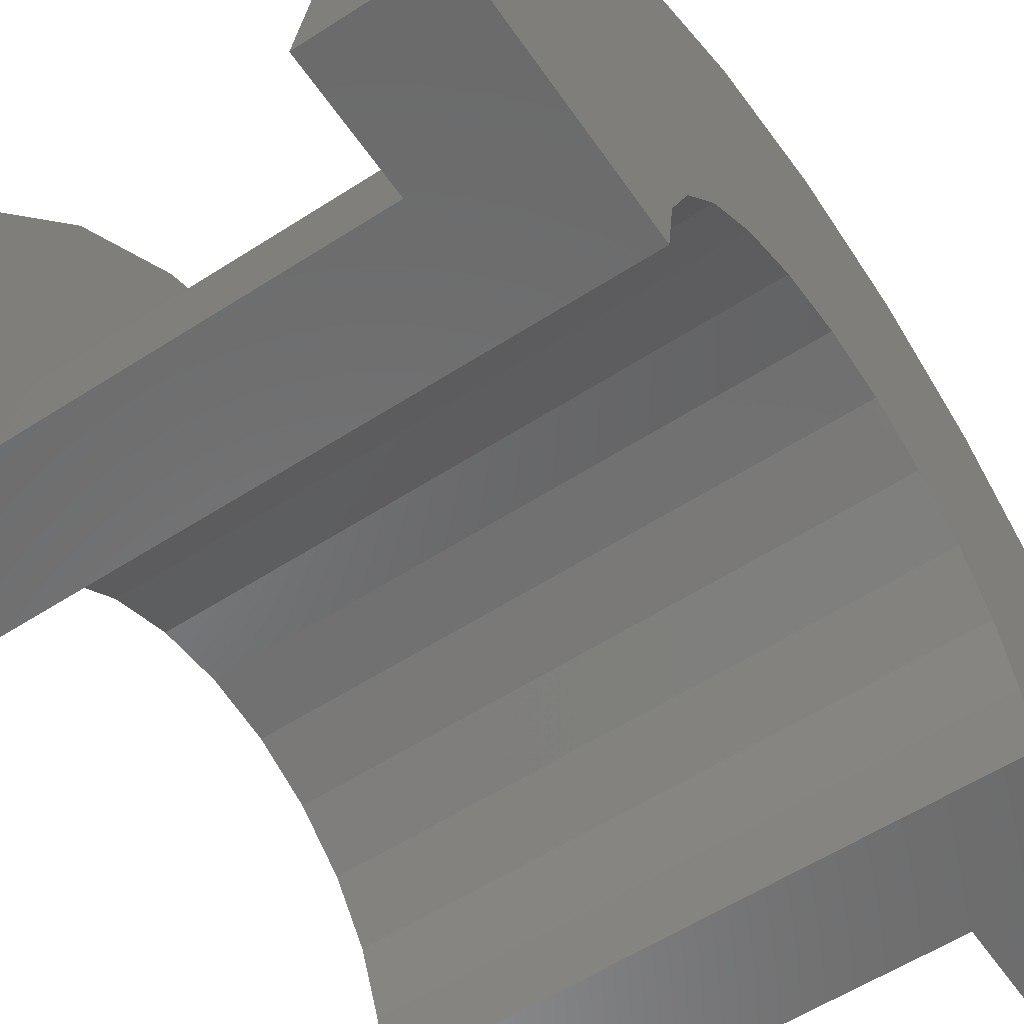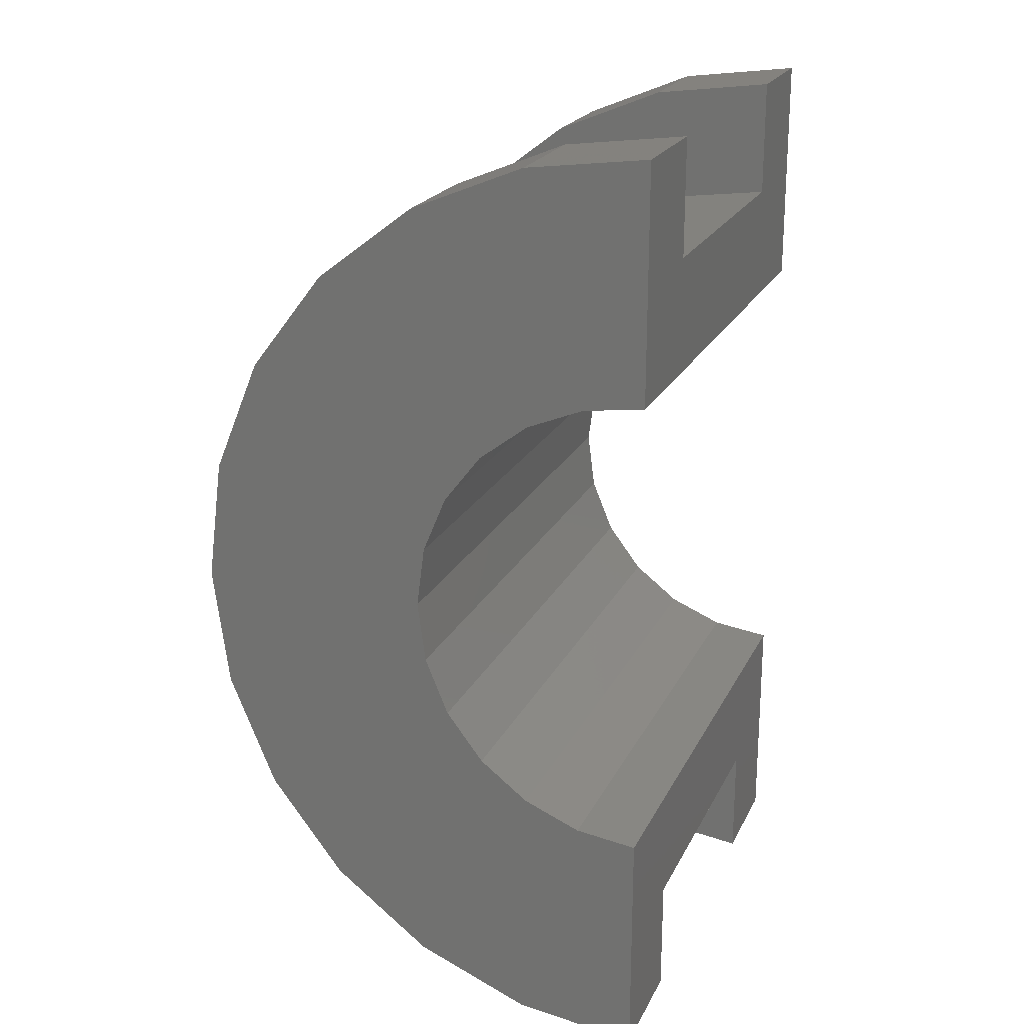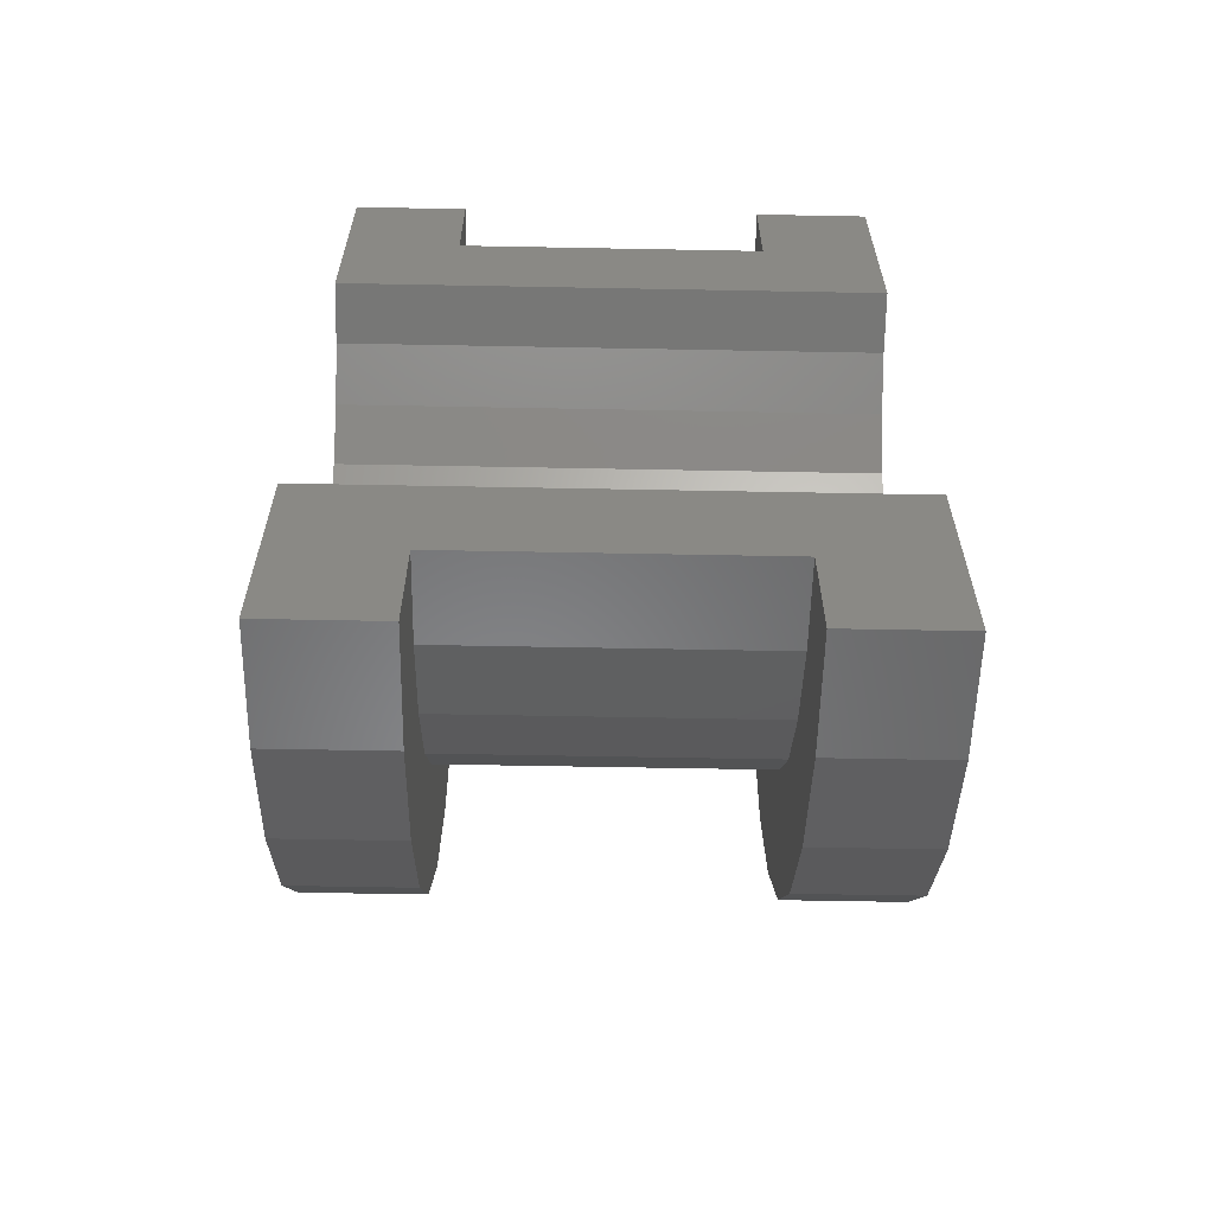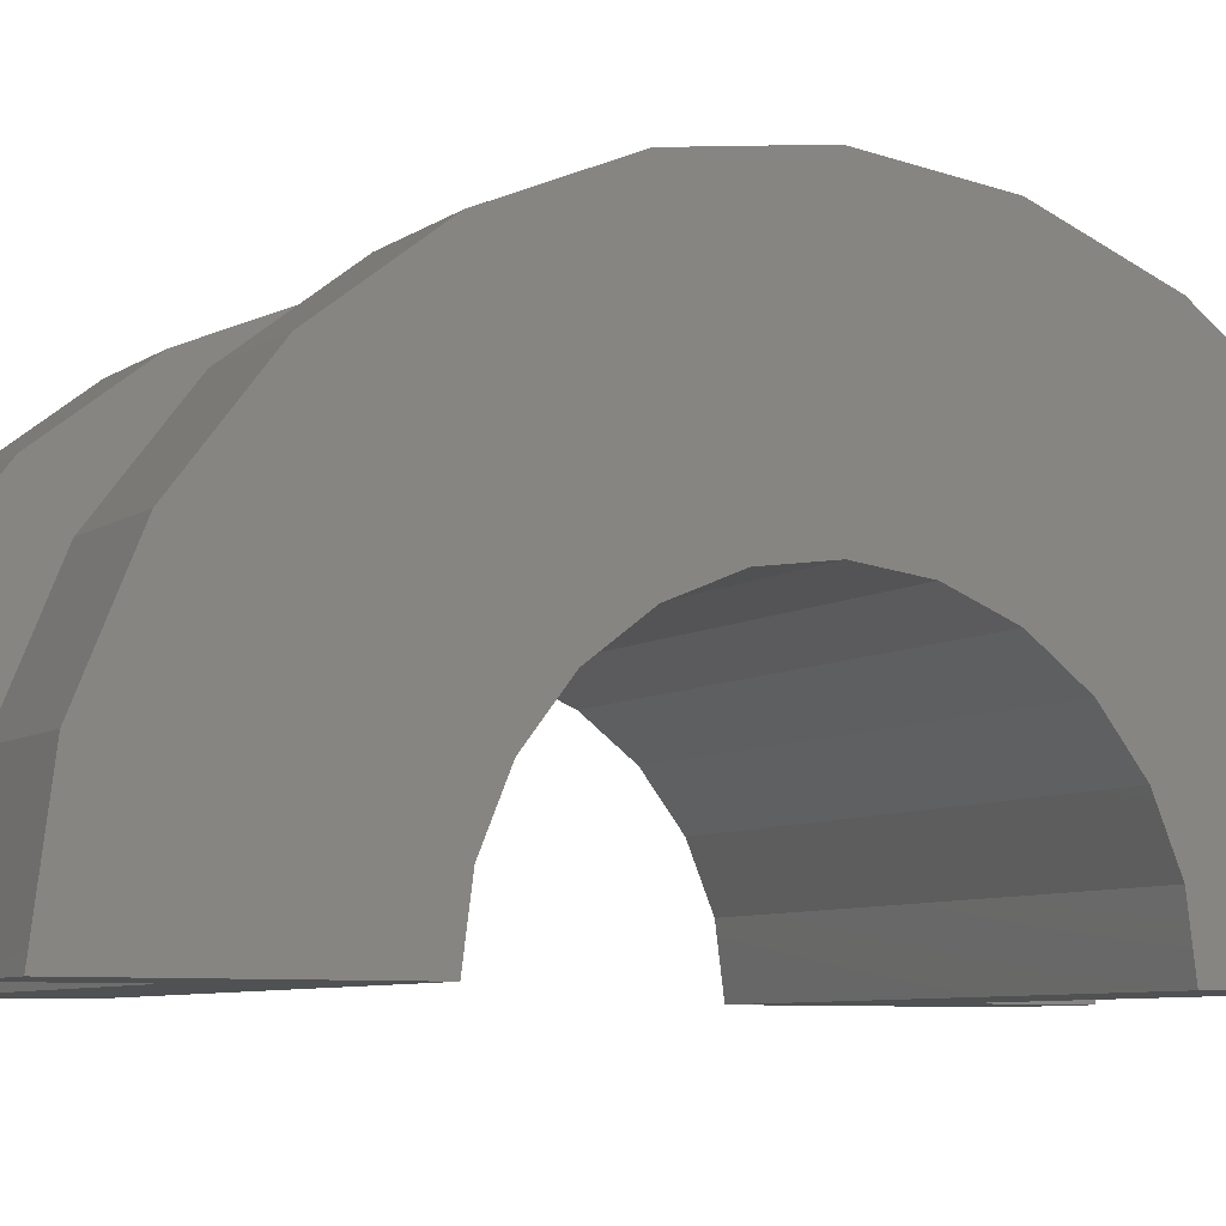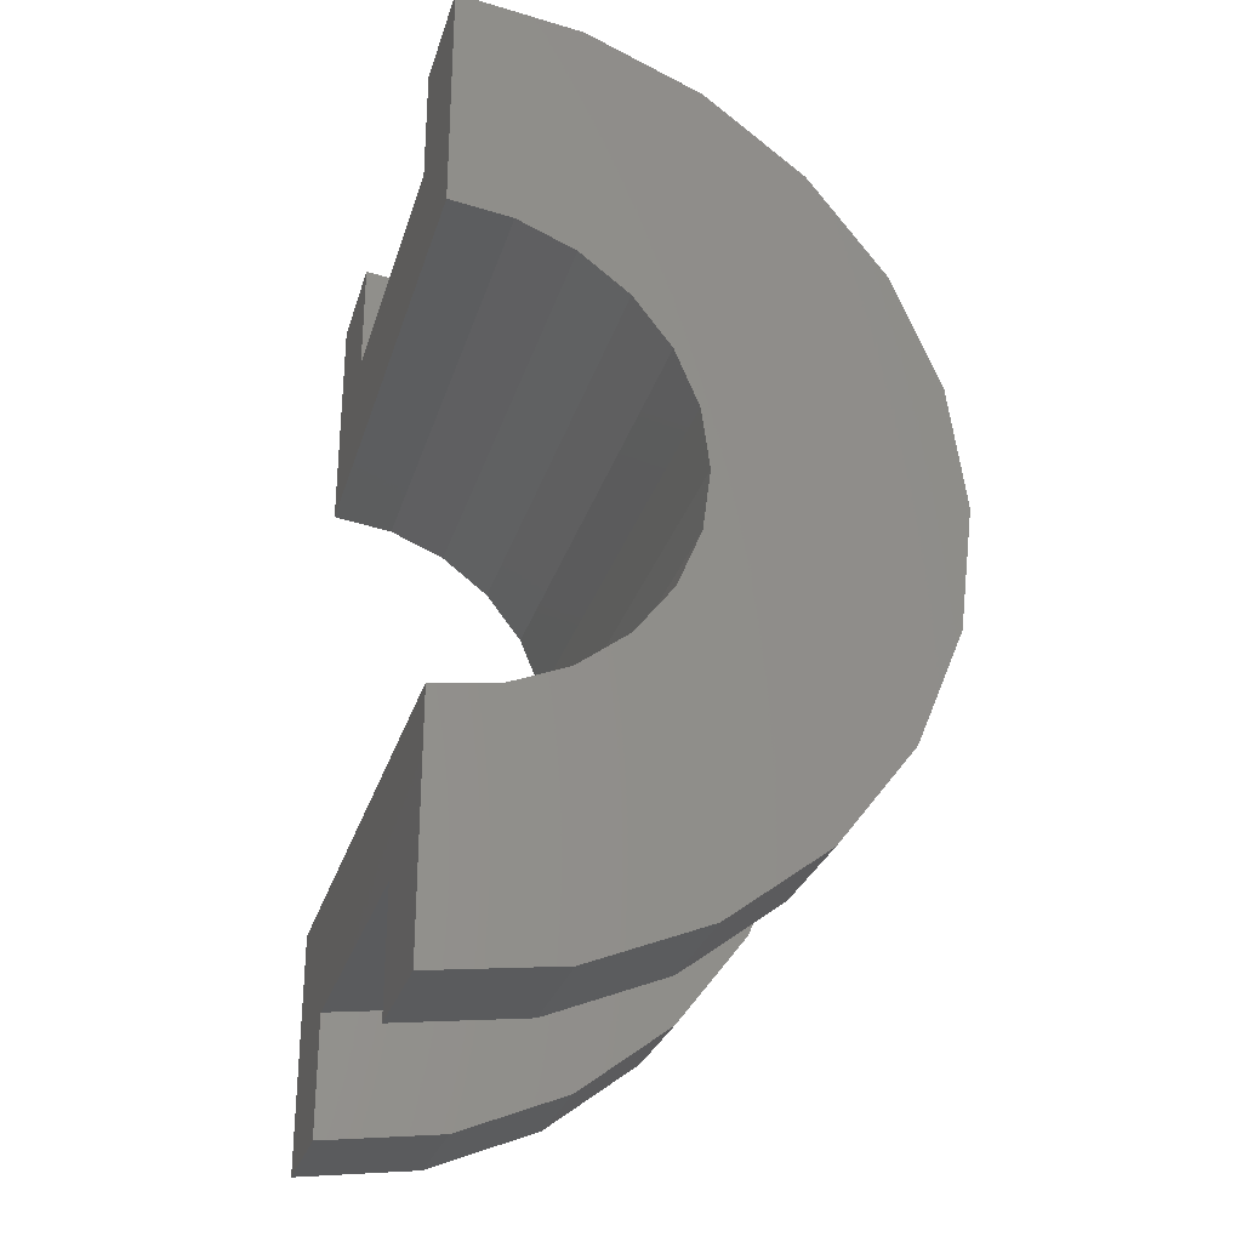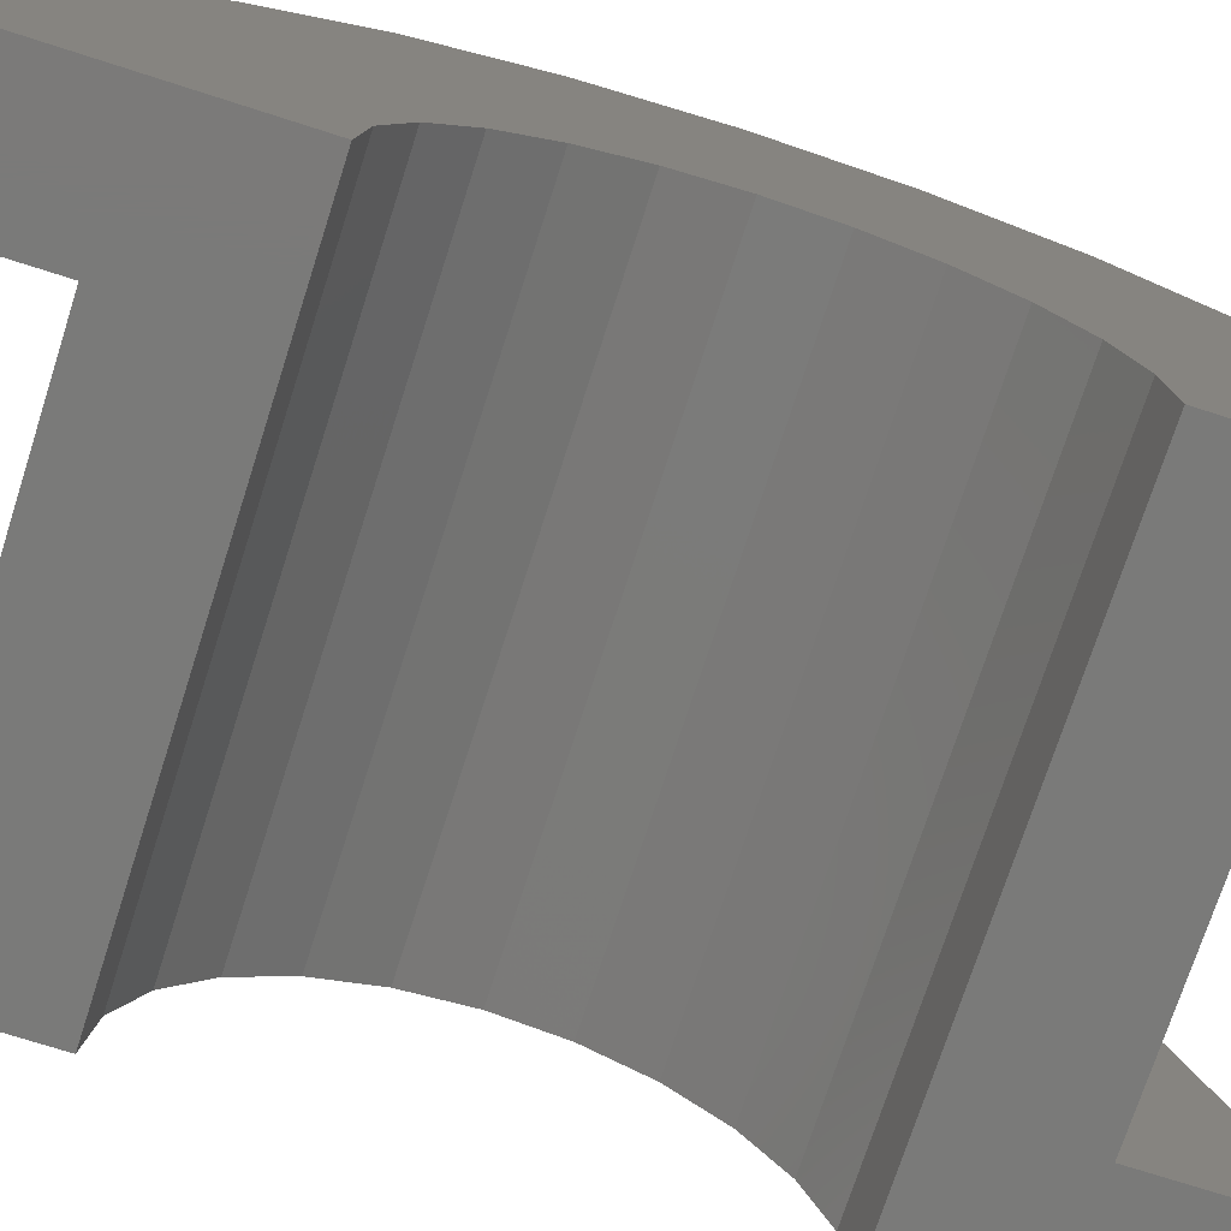
<metadata>
{"format":"stl","ext":"stl","renderer":"f3d","projection":"perspective","resolution":1024,"background":"white","views":[{"elev":-57.0,"azim":34.0,"up":"+Z"},{"elev":21.3,"azim":110.4,"up":"+Y"},{"elev":-62.0,"azim":178.9,"up":"+Y"},{"elev":-7.0,"azim":62.1,"up":"+Z"},{"elev":-28.8,"azim":-105.9,"up":"+Y"},{"elev":-73.2,"azim":72.2,"up":"+Z"}]}
</metadata>
<code>
# stl→obj: 116 verts, 228 faces
v 6.657 0.7765 2.898
v 9.343 0 3
v 9.343 0.7765 2.898
v 6.657 0 3
v 9.343 3 0
v 6.657 3 2.22e-16
v 9.343 3 8.185e-16
v 6.657 3 0
v 6.657 -2.898 0.7765
v 9.343 -3 8.185e-16
v 9.343 -2.898 0.7765
v 6.657 -3 2.22e-16
v 9.343 2.598 1.5
v 6.657 2.121 2.121
v 9.343 2.121 2.121
v 6.657 2.598 1.5
v 9.343 1.5 2.598
v 6.657 1.5 2.598
v 9.343 2.898 0.7765
v 6.657 2.898 0.7765
v 6.657 -2.598 1.5
v 9.343 -2.121 2.121
v 6.657 -2.121 2.121
v 9.343 -2.598 1.5
v 5.657 1.932 0.5176
v 5.657 3.864 1.035
v 5.657 4 0
v 5.657 3.464 2
v 5.657 2 0
v 5.657 1.732 1
v 5.657 2.828 2.828
v 5.657 1.414 1.414
v 5.657 2 3.464
v 5.657 1 1.732
v 5.657 1.035 3.864
v 5.657 0.5176 1.932
v 5.657 0 2
v 5.657 0 4
v 5.657 -0.5176 1.932
v 5.657 -1.035 3.864
v 5.657 -1 1.732
v 5.657 -2 3.464
v 5.657 -1.414 1.414
v 5.657 -2.828 2.828
v 5.657 -1.732 1
v 5.657 -3.464 2
v 5.657 -1.932 0.5176
v 5.657 -3.864 1.035
v 5.657 -2 0
v 5.657 -4 0
v 6.657 -3 0
v 9.343 -3 0
v 6.657 -1.5 2.598
v 9.343 -1.5 2.598
v 9.343 -0.7765 2.898
v 6.657 -0.7765 2.898
v 10.34 0.5176 1.932
v 10.34 0 2
v 10.34 2 0
v 10.34 2 1.041e-15
v 10.34 -2 1.041e-15
v 10.34 -1.932 0.5176
v 10.34 -2 0
v 10.34 -1 1.732
v 10.34 -1.414 1.414
v 10.34 1.414 1.414
v 10.34 1.732 1
v 10.34 1.932 0.5176
v 10.34 -0.5176 1.932
v 10.34 1 1.732
v 10.34 -1.732 1
v 6.657 -3.464 2
v 6.657 -3.864 1.035
v 6.657 4 0
v 6.657 4 2.22e-16
v 6.657 3.864 1.035
v 6.657 3.464 2
v 6.657 2.828 2.828
v 6.657 -2.828 2.828
v 6.657 -2 3.464
v 6.657 0 4
v 6.657 1.035 3.864
v 6.657 2 3.464
v 6.657 -4 2.22e-16
v 6.657 -4 0
v 6.657 -1.035 3.864
v 9.343 1.035 3.864
v 10.34 0 4
v 10.34 1.035 3.864
v 9.343 0 4
v 10.34 4 0
v 9.343 4 8.185e-16
v 10.34 4 1.041e-15
v 9.343 4 0
v 9.343 -3.864 1.035
v 10.34 -4 1.041e-15
v 10.34 -3.864 1.035
v 9.343 -4 8.185e-16
v 10.34 3.464 2
v 9.343 2.828 2.828
v 10.34 2.828 2.828
v 9.343 3.464 2
v 10.34 2 3.464
v 9.343 2 3.464
v 10.34 3.864 1.035
v 9.343 3.864 1.035
v 9.343 -3.464 2
v 10.34 -2.828 2.828
v 9.343 -2.828 2.828
v 10.34 -3.464 2
v 9.343 -4 0
v 9.343 -1.035 3.864
v 9.343 -2 3.464
v 10.34 -1.035 3.864
v 10.34 -2 3.464
v 10.34 -4 0
f 1 2 3
f 2 1 4
f 5 6 7
f 6 5 8
f 9 10 11
f 10 9 12
f 13 14 15
f 14 13 16
f 14 17 15
f 17 14 18
f 19 16 13
f 16 19 20
f 21 22 23
f 22 21 24
f 25 26 27
f 26 25 28
f 25 27 29
f 30 28 25
f 28 30 31
f 32 31 30
f 31 32 33
f 34 33 32
f 33 34 35
f 36 35 34
f 37 35 36
f 37 38 35
f 39 38 37
f 40 39 41
f 39 40 38
f 42 41 43
f 44 43 45
f 46 45 47
f 41 42 40
f 48 47 49
f 43 44 42
f 45 46 44
f 47 48 46
f 48 49 50
f 18 3 17
f 3 18 1
f 7 20 19
f 20 7 6
f 51 10 12
f 10 51 52
f 9 24 21
f 24 9 11
f 53 22 54
f 22 53 23
f 4 55 2
f 55 4 56
f 56 54 55
f 54 56 53
f 37 57 58
f 57 37 36
f 59 60 29
f 61 47 62
f 47 61 49
f 61 63 49
f 43 64 65
f 64 43 41
f 30 66 32
f 66 30 67
f 25 60 68
f 60 25 29
f 39 58 69
f 58 39 37
f 34 66 70
f 66 34 32
f 36 70 57
f 70 36 34
f 25 67 30
f 67 25 68
f 71 43 65
f 43 71 45
f 41 69 64
f 69 41 39
f 62 45 71
f 45 62 47
f 48 72 46
f 72 48 73
f 74 27 75
f 76 28 77
f 28 76 26
f 77 31 78
f 31 77 28
f 46 79 44
f 79 46 72
f 42 79 80
f 79 42 44
f 35 81 82
f 81 35 38
f 31 83 78
f 83 31 33
f 75 26 76
f 26 75 27
f 84 50 85
f 48 84 73
f 84 48 50
f 38 86 81
f 86 38 40
f 76 20 6
f 16 77 78
f 77 16 20
f 78 14 16
f 83 14 78
f 83 18 14
f 82 18 83
f 82 1 18
f 81 1 82
f 81 4 1
f 81 56 4
f 86 56 81
f 86 53 56
f 80 53 86
f 80 23 53
f 79 23 80
f 23 79 21
f 72 21 79
f 21 72 9
f 73 9 72
f 9 73 12
f 84 12 73
f 12 84 51
f 51 84 85
f 6 75 76
f 20 76 77
f 75 6 74
f 74 6 8
f 33 82 83
f 82 33 35
f 40 80 86
f 80 40 42
f 87 88 89
f 88 87 90
f 91 92 93
f 92 91 94
f 95 96 97
f 96 95 98
f 99 100 101
f 100 99 102
f 100 103 101
f 103 100 104
f 105 102 99
f 102 105 106
f 107 108 109
f 108 107 110
f 98 10 52
f 10 95 107
f 98 52 111
f 10 98 95
f 7 92 94
f 92 19 106
f 7 94 5
f 92 7 19
f 106 19 102
f 13 102 19
f 102 13 100
f 15 100 13
f 15 104 100
f 17 104 15
f 17 87 104
f 3 87 17
f 2 87 3
f 2 90 87
f 55 90 2
f 55 112 90
f 54 112 55
f 54 113 112
f 22 113 54
f 109 22 24
f 22 109 113
f 107 24 11
f 107 11 10
f 24 107 109
f 104 89 103
f 89 104 87
f 66 101 103
f 101 68 60
f 101 67 68
f 101 66 67
f 70 103 89
f 103 70 66
f 89 57 70
f 88 57 89
f 88 58 57
f 88 69 58
f 114 69 88
f 69 114 64
f 115 64 114
f 64 115 65
f 108 65 115
f 65 108 71
f 110 71 108
f 71 110 62
f 97 62 110
f 62 97 61
f 96 61 97
f 61 96 63
f 63 96 116
f 60 93 105
f 60 105 99
f 60 99 101
f 93 60 91
f 91 60 59
f 93 106 105
f 106 93 92
f 111 96 98
f 96 111 116
f 95 110 107
f 110 95 97
f 113 108 115
f 108 113 109
f 90 114 88
f 114 90 112
f 112 115 114
f 115 112 113
f 59 5 91
f 59 8 5
f 29 8 59
f 27 8 29
f 8 27 74
f 91 5 94
f 85 50 51
f 52 116 111
f 116 52 63
f 51 63 52
f 51 49 63
f 49 51 50

</code>
